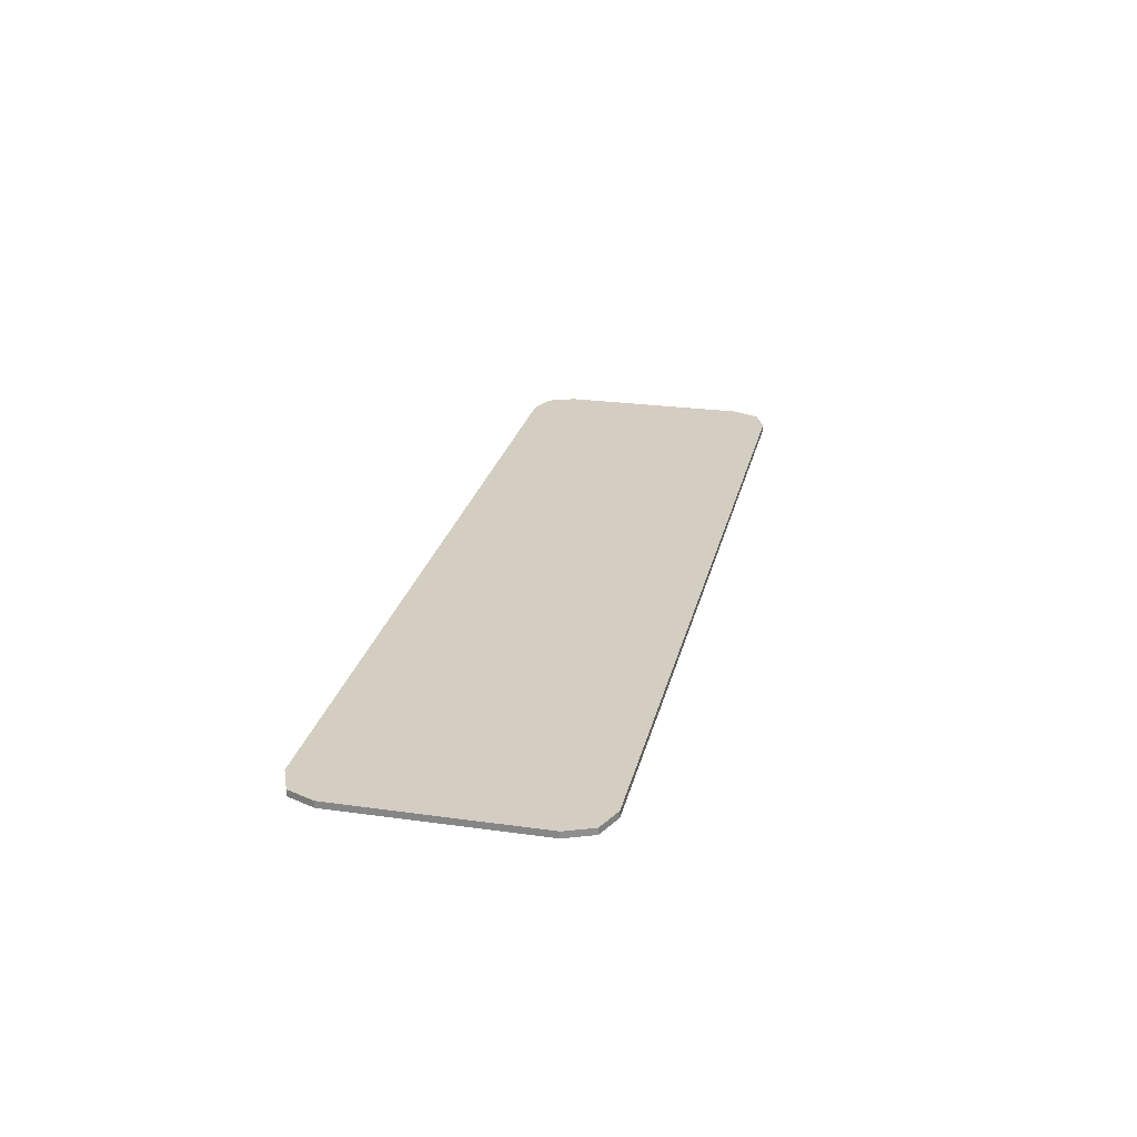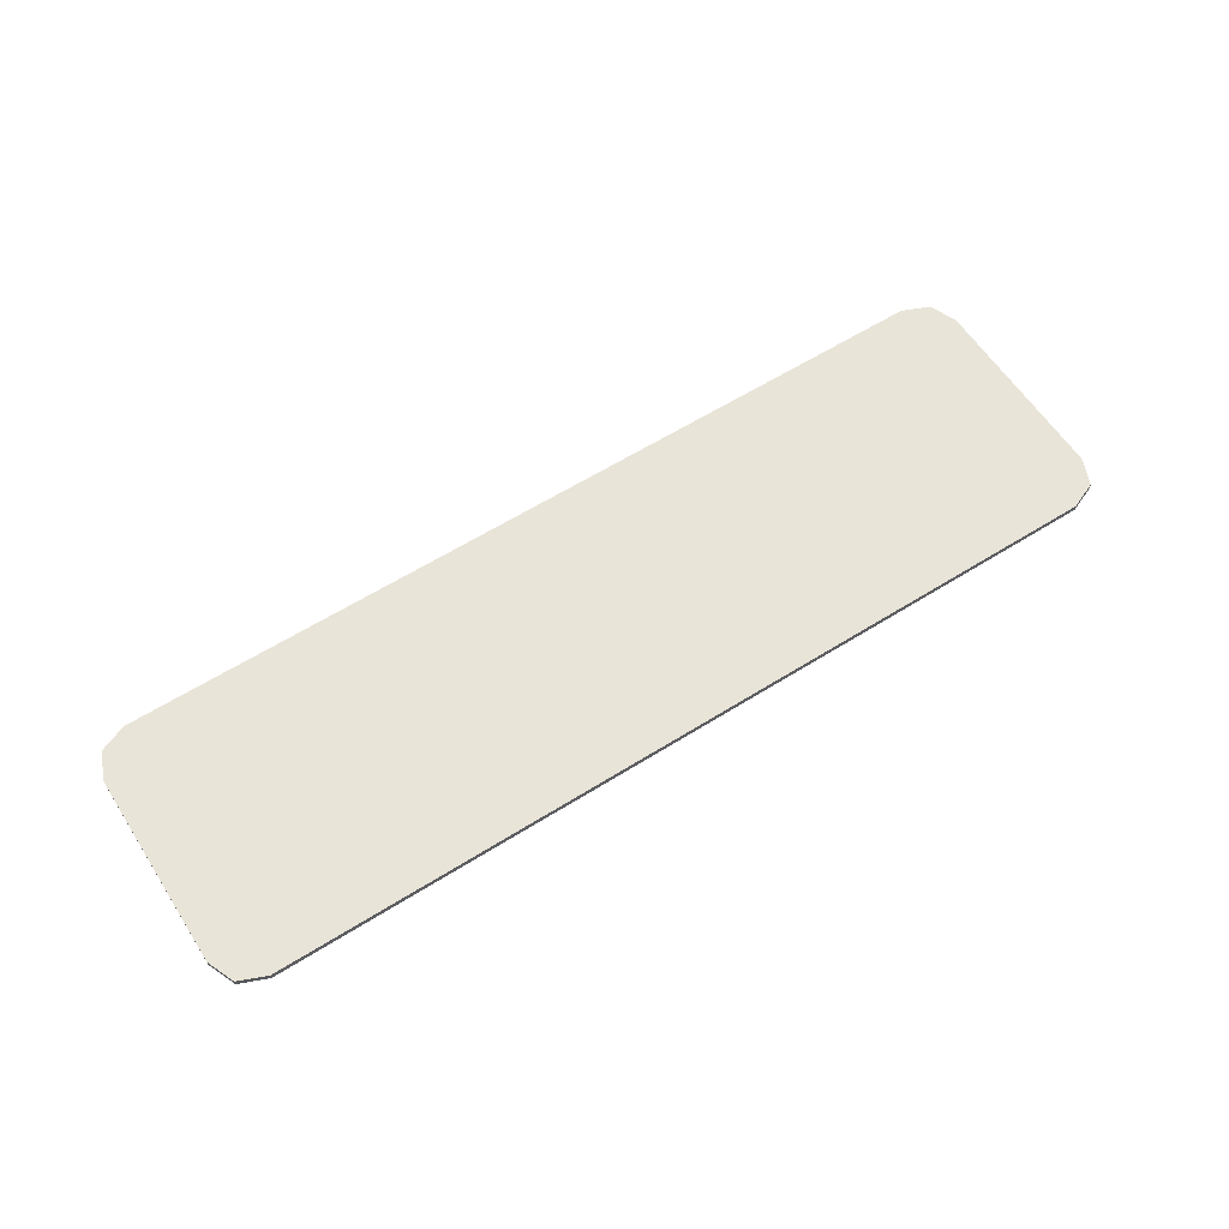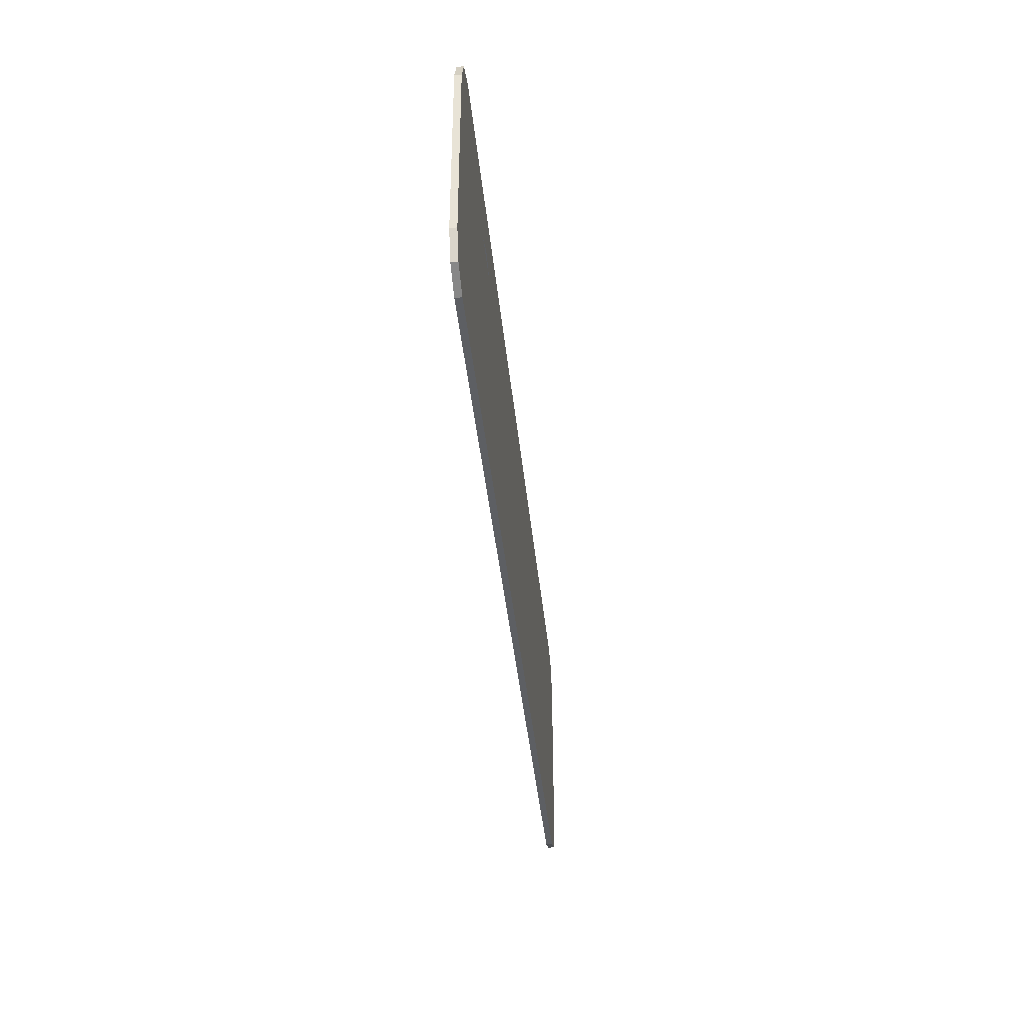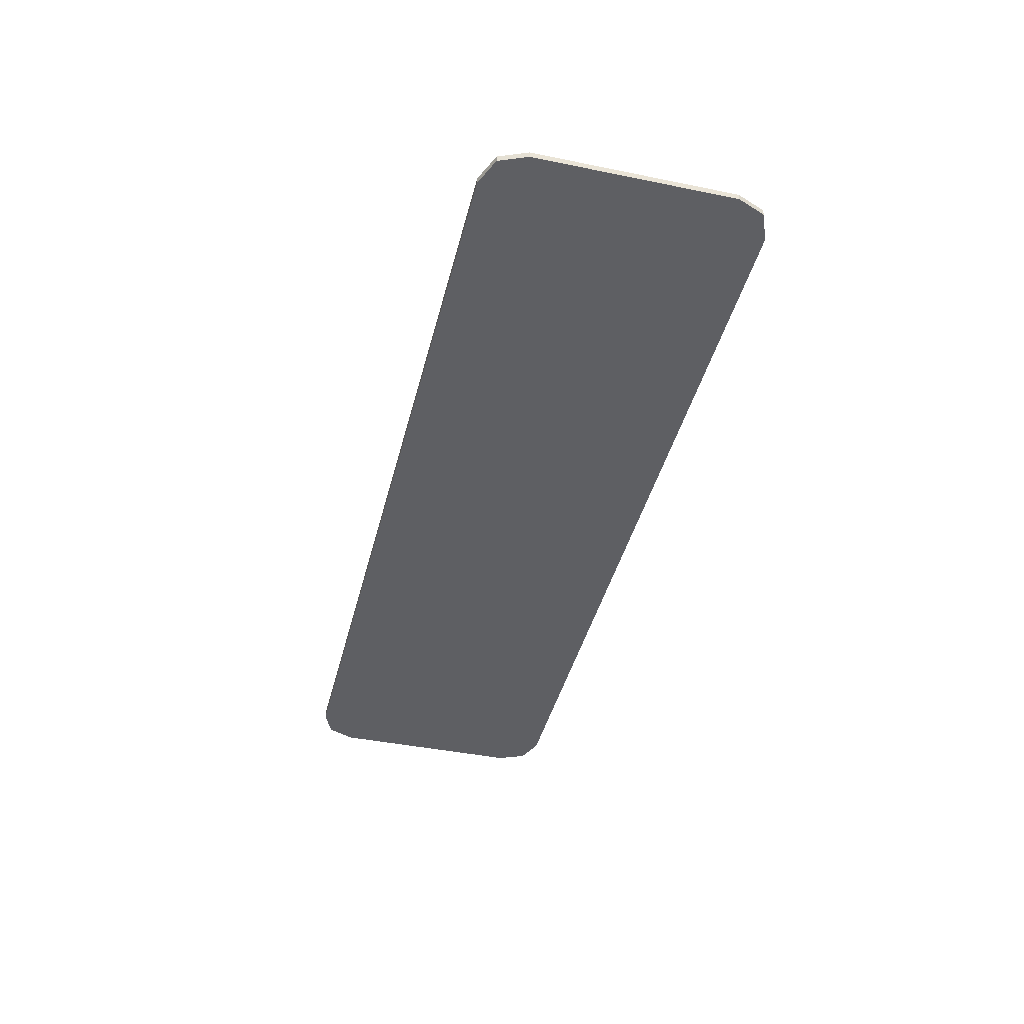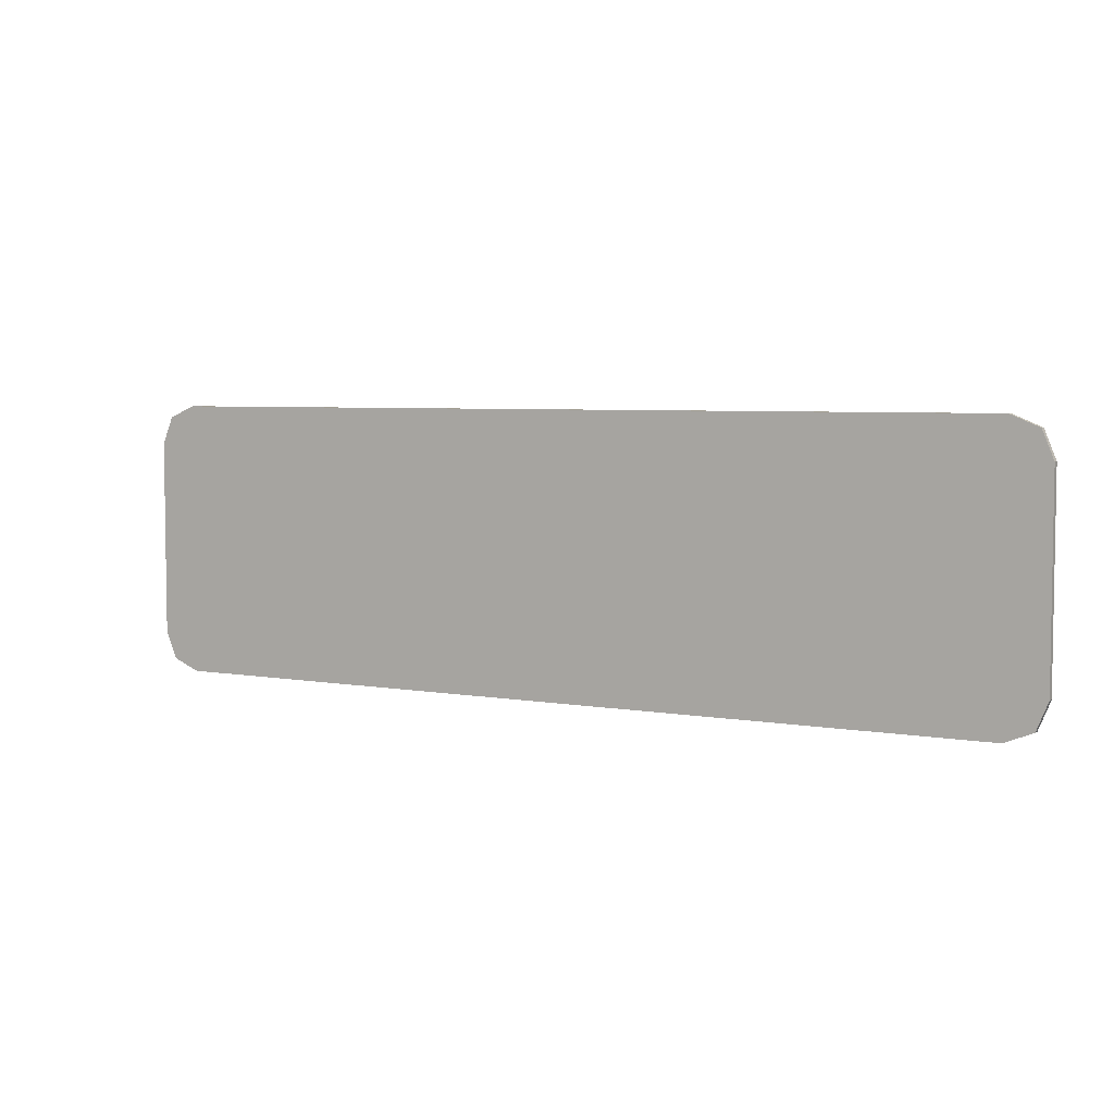
<metadata>
{"format":"obj","ext":"obj","renderer":"f3d","projection":"perspective","resolution":1024,"background":"white","views":[{"elev":25.2,"azim":102.7,"up":"+Y"},{"elev":60.3,"azim":147.3,"up":"+Y"},{"elev":-40.2,"azim":-84.3,"up":"+Z"},{"elev":-41.9,"azim":76.2,"up":"+Y"},{"elev":5.1,"azim":-150.8,"up":"+Z"}]}
</metadata>
<code>
v -0.9 0 0.19
v -0.878 0 0.243
v -0.825 0 0.265
v 0.9 0 0.19
v 0.878 0 0.243
v 0.825 0 0.265
v 0.9 0 -0.19
v 0.9 0 0.19
v -0.9 0 0.19
v -0.9 0 -0.19
v 0.9 0 -0.19
v 0.9 -0.0125 -0.19
v 0.9 -0.0125 0.19
v 0.9 0 0.19
v -0.9 0 0.19
v -0.9 -0.0125 0.19
v -0.9 -0.0125 -0.19
v -0.9 0 -0.19
v -0.9 0 -0.19
v -0.878 0 -0.243
v -0.825 0 -0.265
v 0.9 0 -0.19
v 0.878 0 -0.243
v 0.825 0 -0.265
v -0.878 0 0.243
v -0.9 0 0.19
v -0.9 -0.0125 0.19
v -0.878 -0.0125 0.243
v -0.825 0 0.265
v -0.878 0 0.243
v -0.878 -0.0125 0.243
v -0.825 -0.0125 0.265
v 0.878 0 0.243
v 0.9 0 0.19
v 0.9 -0.0125 0.19
v 0.878 -0.0125 0.243
v 0.825 0 0.265
v 0.878 0 0.243
v 0.878 -0.0125 0.243
v 0.825 -0.0125 0.265
v -0.878 0 -0.243
v -0.9 0 -0.19
v -0.9 -0.0125 -0.19
v -0.878 -0.0125 -0.243
v -0.825 0 -0.265
v -0.878 0 -0.243
v -0.878 -0.0125 -0.243
v -0.825 -0.0125 -0.265
v 0.878 0 -0.243
v 0.9 0 -0.19
v 0.9 -0.0125 -0.19
v 0.878 -0.0125 -0.243
v 0.825 0 -0.265
v 0.878 0 -0.243
v 0.878 -0.0125 -0.243
v 0.825 -0.0125 -0.265
v -0.9 -0.0125 0.19
v -0.878 -0.0125 0.243
v -0.825 -0.0125 0.265
v 0.9 -0.0125 0.19
v 0.878 -0.0125 0.243
v 0.825 -0.0125 0.265
v -0.355 -0.0125 0.17
v -0.4048 -0.0125 0.1202
v -0.355 -0.0125 0
v -0.355 -0.0125 0.17
v -0.525 -0.0125 0.17
v -0.4048 -0.0125 0.1202
v -0.695 -0.0125 0.17
v -0.6452 -0.0125 0.1202
v -0.525 -0.0125 0.17
v -0.695 -0.0125 0.17
v -0.695 -0.0125 0
v -0.6452 -0.0125 0.1202
v -0.695 -0.0125 -0.17
v -0.6452 -0.0125 -0.1202
v -0.695 -0.0125 0
v -0.695 -0.0125 -0.17
v -0.525 -0.0125 -0.17
v -0.6452 -0.0125 -0.1202
v -0.355 -0.0125 -0.17
v -0.4048 -0.0125 -0.1202
v -0.525 -0.0125 -0.17
v -0.355 -0.0125 -0.17
v -0.355 -0.0125 0
v -0.4048 -0.0125 -0.1202
v -0.9 -0.0125 -0.19
v -0.878 -0.0125 -0.243
v -0.825 -0.0125 -0.265
v 0.9 -0.0125 -0.19
v 0.878 -0.0125 -0.243
v 0.825 -0.0125 -0.265
v 0.825 0 0.265
v 0.9 0 0.19
v -0.9 0 0.19
v -0.825 0 0.265
v 0.825 0 -0.265
v -0.825 0 -0.265
v -0.9 0 -0.19
v 0.9 0 -0.19
v -0.825 0 0.265
v -0.825 -0.0125 0.265
v 0 -0.0125 0.265
v -0.825 0 0.265
v 0 -0.0125 0.265
v 0.2 -0.0125 0.265
v 0.825 0 0.265
v 0.825 0 0.265
v 0.2 -0.0125 0.265
v 0.825 -0.0125 0.265
v -0.825 0 -0.265
v 0 -0.0125 -0.265
v -0.825 -0.0125 -0.265
v -0.825 0 -0.265
v 0.825 0 -0.265
v 0.2 -0.0125 -0.265
v 0 -0.0125 -0.265
v 0.825 0 -0.265
v 0.825 -0.0125 -0.265
v 0.2 -0.0125 -0.265
v -0.825 -0.0125 0.265
v -0.695 -0.0125 0.17
v -0.525 -0.0125 0.17
v -0.825 -0.0125 0.265
v -0.525 -0.0125 0.17
v -0.355 -0.0125 0.17
v 0 -0.0125 0.265
v -0.695 -0.0125 0
v -0.695 -0.0125 0.17
v -0.825 -0.0125 0.265
v -0.9 -0.0125 0.19
v -0.695 -0.0125 0
v -0.9 -0.0125 0.19
v -0.9 -0.0125 -0.19
v -0.695 -0.0125 0
v -0.9 -0.0125 -0.19
v -0.825 -0.0125 -0.265
v -0.695 -0.0125 -0.17
v -0.355 -0.0125 0
v 0 -0.0125 0.265
v -0.355 -0.0125 0.17
v -0.355 -0.0125 0
v 0 -0.0125 -0.265
v 0 -0.0125 0.265
v -0.355 -0.0125 0
v -0.355 -0.0125 -0.17
v 0 -0.0125 -0.265
v -0.825 -0.0125 -0.265
v -0.525 -0.0125 -0.17
v -0.695 -0.0125 -0.17
v -0.825 -0.0125 -0.265
v 0 -0.0125 -0.265
v -0.355 -0.0125 -0.17
v -0.525 -0.0125 -0.17
v 0.825 -0.0125 0.265
v 0.2 -0.0125 0.265
v 0.2 -0.0125 -0.265
v 0.825 -0.0125 -0.265
v 0.825 -0.0125 0.265
v 0.825 -0.0125 -0.265
v 0.9 -0.0125 -0.19
v 0.9 -0.0125 0.19
v 0 -0.0125 0.265
v 0 -0.0125 -0.265
v 0.2 -0.0125 -0.265
v 0.2 -0.0125 0.265
g mesh7276180
f 1 2 3
g mesh7276182
f 4 6 5
g mesh7276184
f 7 9 8
f 9 7 10
f 11 13 12
f 13 11 14
f 15 17 16
f 17 15 18
g mesh7276186
f 19 21 20
g mesh7276188
f 22 23 24
g mesh7276190
f 25 26 27
f 27 28 25
f 29 30 31
f 31 32 29
g mesh7276192
f 33 35 34
f 35 33 36
f 37 39 38
f 39 37 40
g mesh7276194
f 41 43 42
f 43 41 44
f 45 47 46
f 47 45 48
g mesh7276196
f 49 50 51
f 51 52 49
f 53 54 55
f 55 56 53
g mesh7276198
f 57 59 58
g mesh7276200
f 60 61 62
g mesh7276202
f 63 64 65
f 66 67 68
f 69 70 71
f 72 73 74
f 75 76 77
f 78 79 80
f 81 82 83
f 84 85 86
g mesh7276204
f 87 88 89
g mesh7276206
f 90 92 91
f 93 94 95
f 95 96 93
f 97 98 99
f 99 100 97
f 101 102 103
f 104 105 106
f 106 107 104
f 108 109 110
f 111 112 113
f 114 115 116
f 116 117 114
f 118 119 120
f 121 122 123
f 124 125 126
f 126 127 124
f 128 129 130
f 130 131 128
f 132 133 134
f 135 136 137
f 137 138 135
f 139 140 141
f 142 143 144
f 145 146 147
f 148 149 150
f 151 152 153
f 153 154 151
f 155 156 157
f 157 158 155
f 159 160 161
f 161 162 159
f 163 164 165
f 165 166 163

</code>
